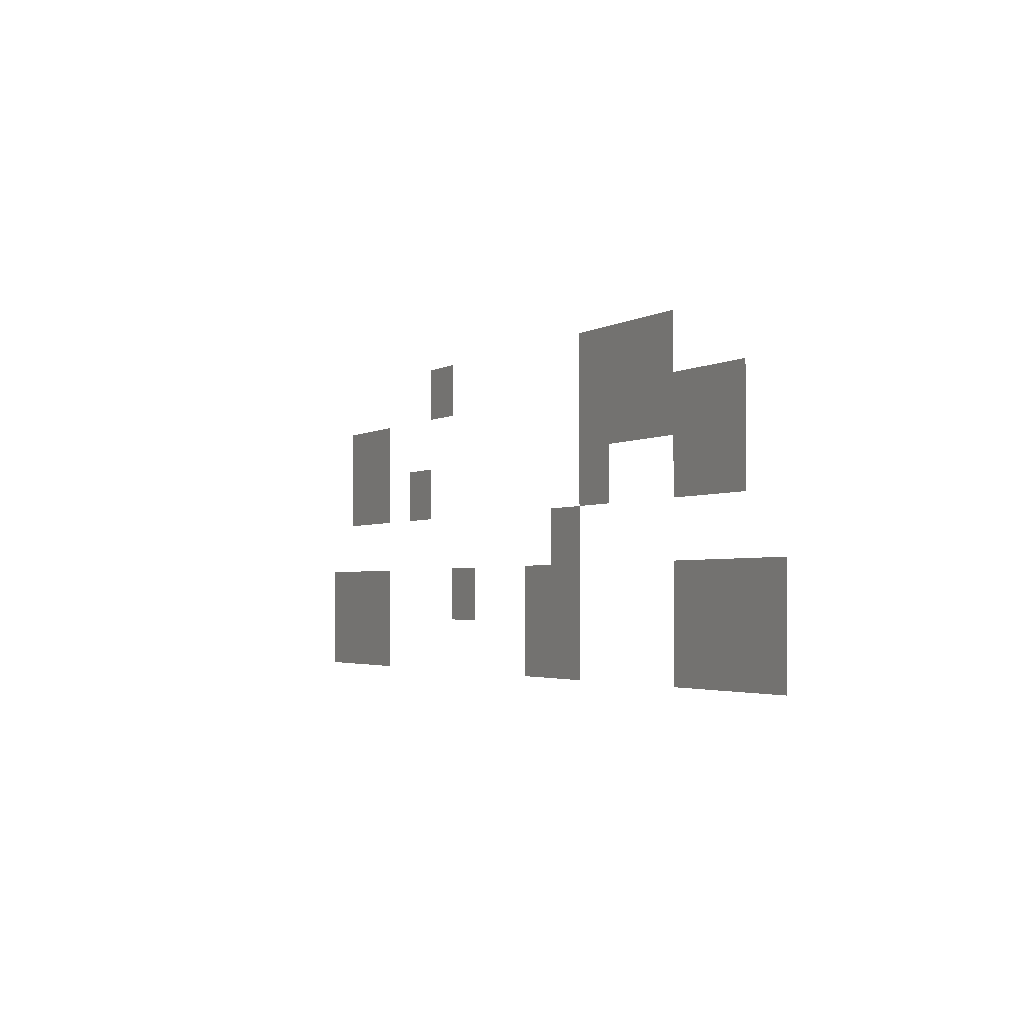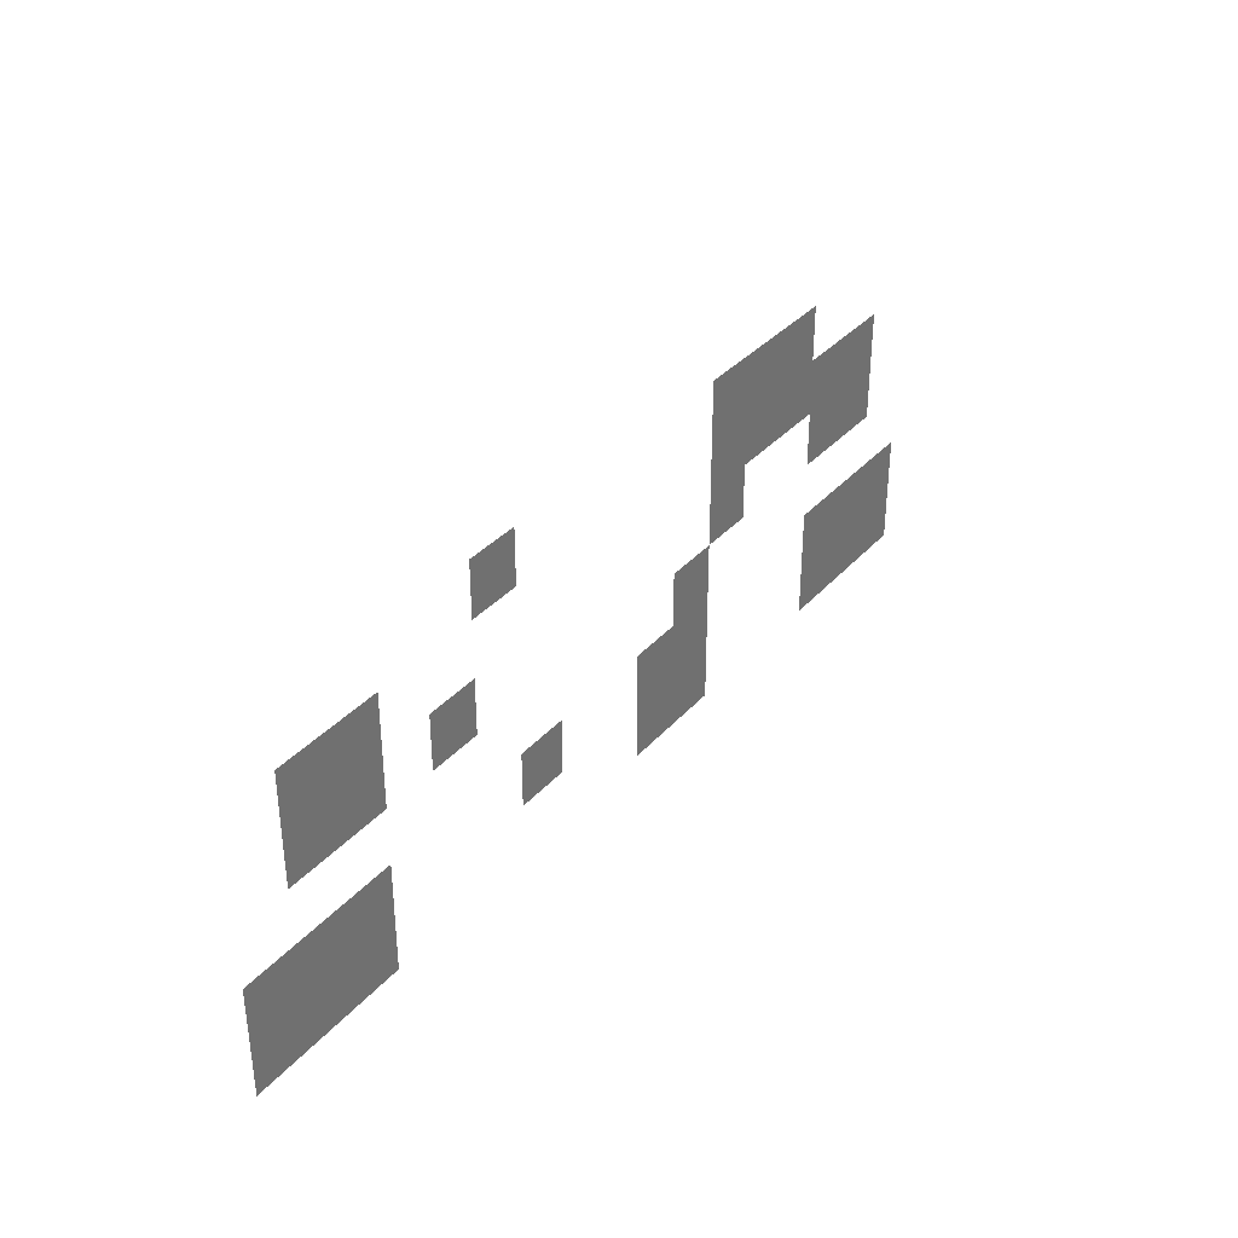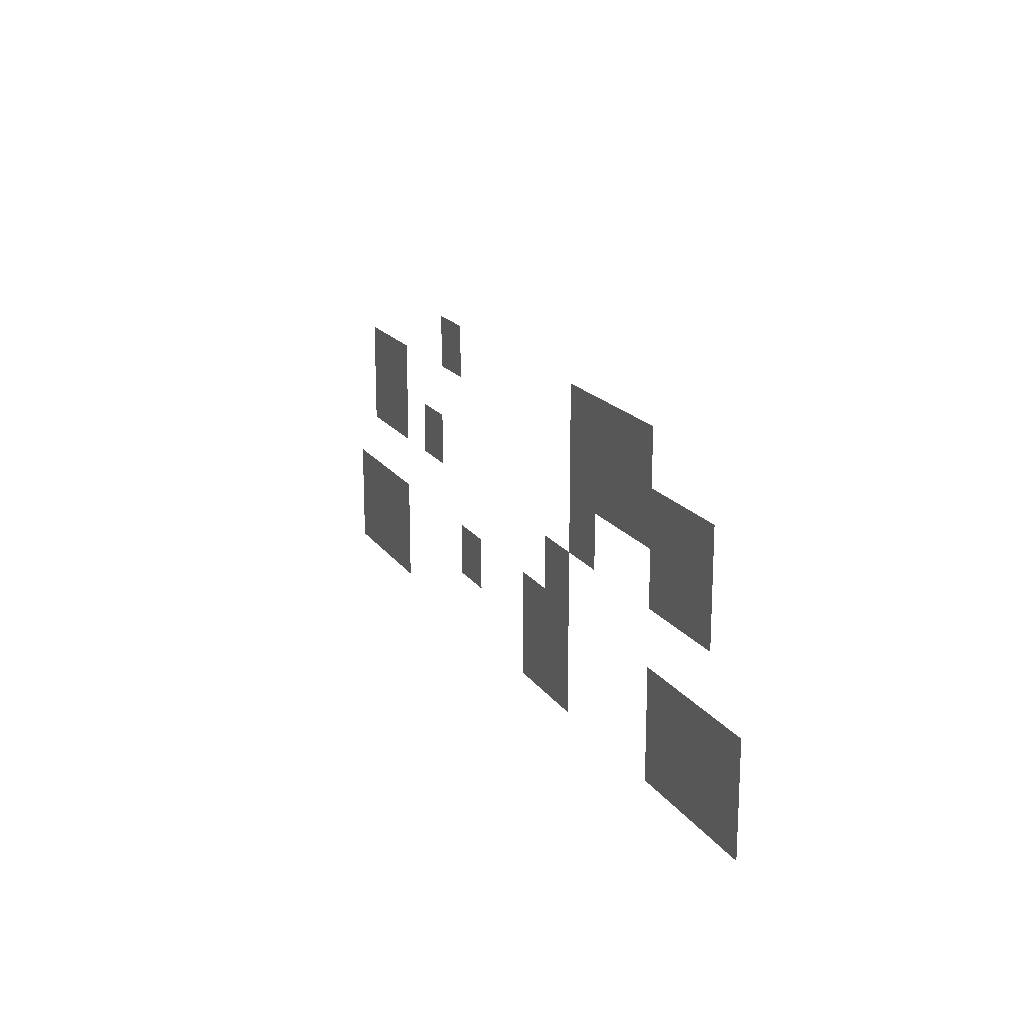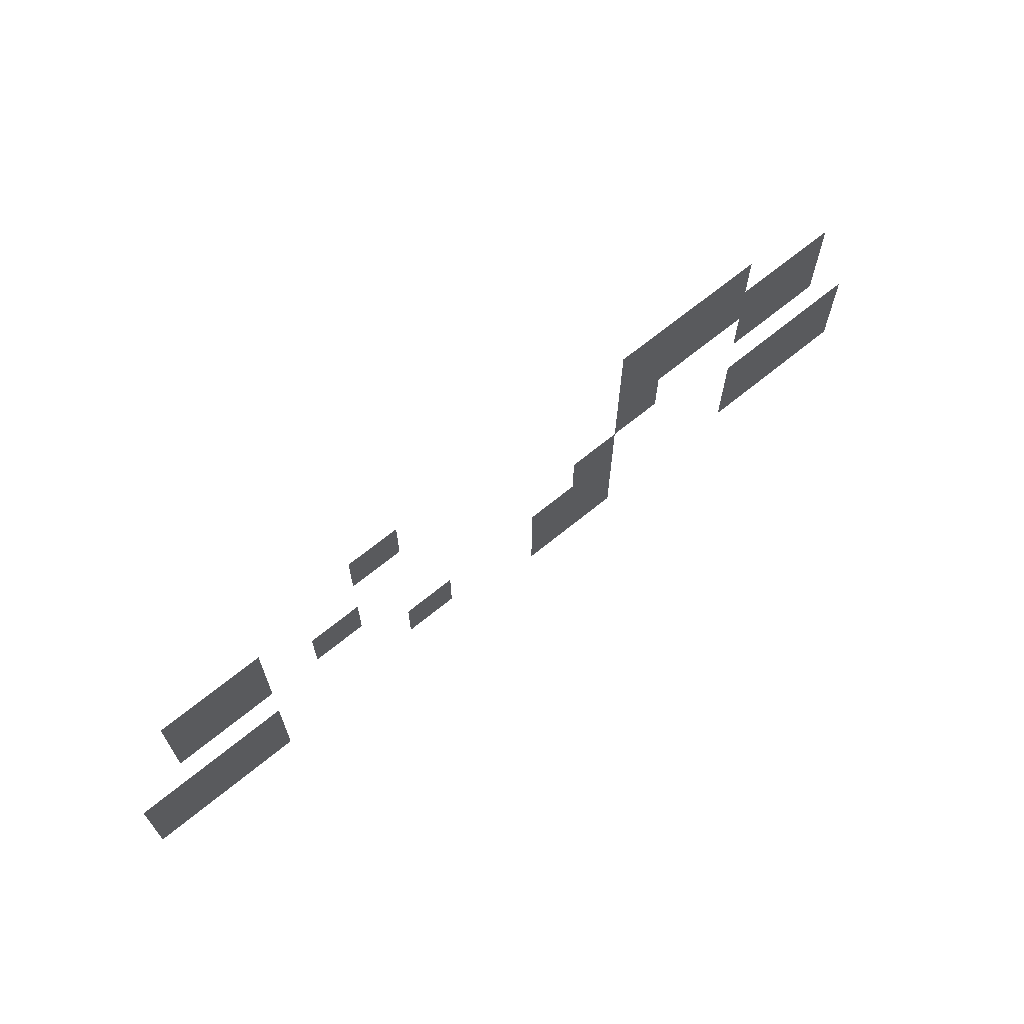
<metadata>
{"format":"obj","ext":"obj","renderer":"f3d","projection":"perspective","resolution":1024,"background":"white","views":[{"elev":-2.7,"azim":-117.8,"up":"+Y"},{"elev":35.2,"azim":125.2,"up":"+Y"},{"elev":17.7,"azim":-113.3,"up":"+Y"},{"elev":66.9,"azim":140.5,"up":"+Y"}]}
</metadata>
<code>
v -240 -96 0
v -288 -96 0
v -288 -48 0
v -240 -48 0
v -528 -96 0
v -576 -96 0
v -576 -48 0
v -528 -48 0
v -576 -96 0
v -624 -96 0
v -624 -48 0
v -576 -48 0
v -624 -96 0
v -672 -96 0
v -672 -48 0
v -624 -48 0
v -48 -144 0
v -96 -144 0
v -96 -96 0
v -48 -96 0
v -96 -144 0
v -144 -144 0
v -144 -96 0
v -96 -96 0
v -528 -144 0
v -576 -144 0
v -576 -96 0
v -528 -96 0
v -576 -144 0
v -624 -144 0
v -624 -96 0
v -576 -96 0
v -624 -144 0
v -672 -144 0
v -672 -96 0
v -624 -96 0
v -672 -144 0
v -720 -144 0
v -720 -96 0
v -672 -96 0
v -720 -144 0
v -768 -144 0
v -768 -96 0
v -720 -96 0
v -48 -192 0
v -96 -192 0
v -96 -144 0
v -48 -144 0
v -96 -192 0
v -144 -192 0
v -144 -144 0
v -96 -144 0
v -192 -192 0
v -240 -192 0
v -240 -144 0
v -192 -144 0
v -528 -192 0
v -576 -192 0
v -576 -144 0
v -528 -144 0
v -672 -192 0
v -720 -192 0
v -720 -144 0
v -672 -144 0
v -720 -192 0
v -768 -192 0
v -768 -144 0
v -720 -144 0
v -480 -240 0
v -528 -240 0
v -528 -192 0
v -480 -192 0
v 0 -288 0
v -48 -288 0
v -48 -240 0
v 0 -240 0
v -48 -288 0
v -96 -288 0
v -96 -240 0
v -48 -240 0
v -96 -288 0
v -144 -288 0
v -144 -240 0
v -96 -240 0
v -288 -288 0
v -336 -288 0
v -336 -240 0
v -288 -240 0
v -432 -288 0
v -480 -288 0
v -480 -240 0
v -432 -240 0
v -480 -288 0
v -528 -288 0
v -528 -240 0
v -480 -240 0
v -672 -288 0
v -720 -288 0
v -720 -240 0
v -672 -240 0
v -720 -288 0
v -768 -288 0
v -768 -240 0
v -720 -240 0
v -768 -288 0
v -816 -288 0
v -816 -240 0
v -768 -240 0
v 0 -336 0
v -48 -336 0
v -48 -288 0
v 0 -288 0
v -48 -336 0
v -96 -336 0
v -96 -288 0
v -48 -288 0
v -96 -336 0
v -144 -336 0
v -144 -288 0
v -96 -288 0
v -432 -336 0
v -480 -336 0
v -480 -288 0
v -432 -288 0
v -480 -336 0
v -528 -336 0
v -528 -288 0
v -480 -288 0
v -672 -336 0
v -720 -336 0
v -720 -288 0
v -672 -288 0
v -720 -336 0
v -768 -336 0
v -768 -288 0
v -720 -288 0
v -768 -336 0
v -816 -336 0
v -816 -288 0
v -768 -288 0
g Test-C_mesh_0004
f 1 2 3 4
f 5 6 7 8
f 9 10 11 12
f 13 14 15 16
f 17 18 19 20
f 21 22 23 24
f 25 26 27 28
f 29 30 31 32
f 33 34 35 36
f 37 38 39 40
f 41 42 43 44
f 45 46 47 48
f 49 50 51 52
f 53 54 55 56
f 57 58 59 60
f 61 62 63 64
f 65 66 67 68
f 69 70 71 72
f 73 74 75 76
f 77 78 79 80
f 81 82 83 84
f 85 86 87 88
f 89 90 91 92
f 93 94 95 96
f 97 98 99 100
f 101 102 103 104
f 105 106 107 108
f 109 110 111 112
f 113 114 115 116
f 117 118 119 120
f 121 122 123 124
f 125 126 127 128
f 129 130 131 132
f 133 134 135 136
f 137 138 139 140

</code>
